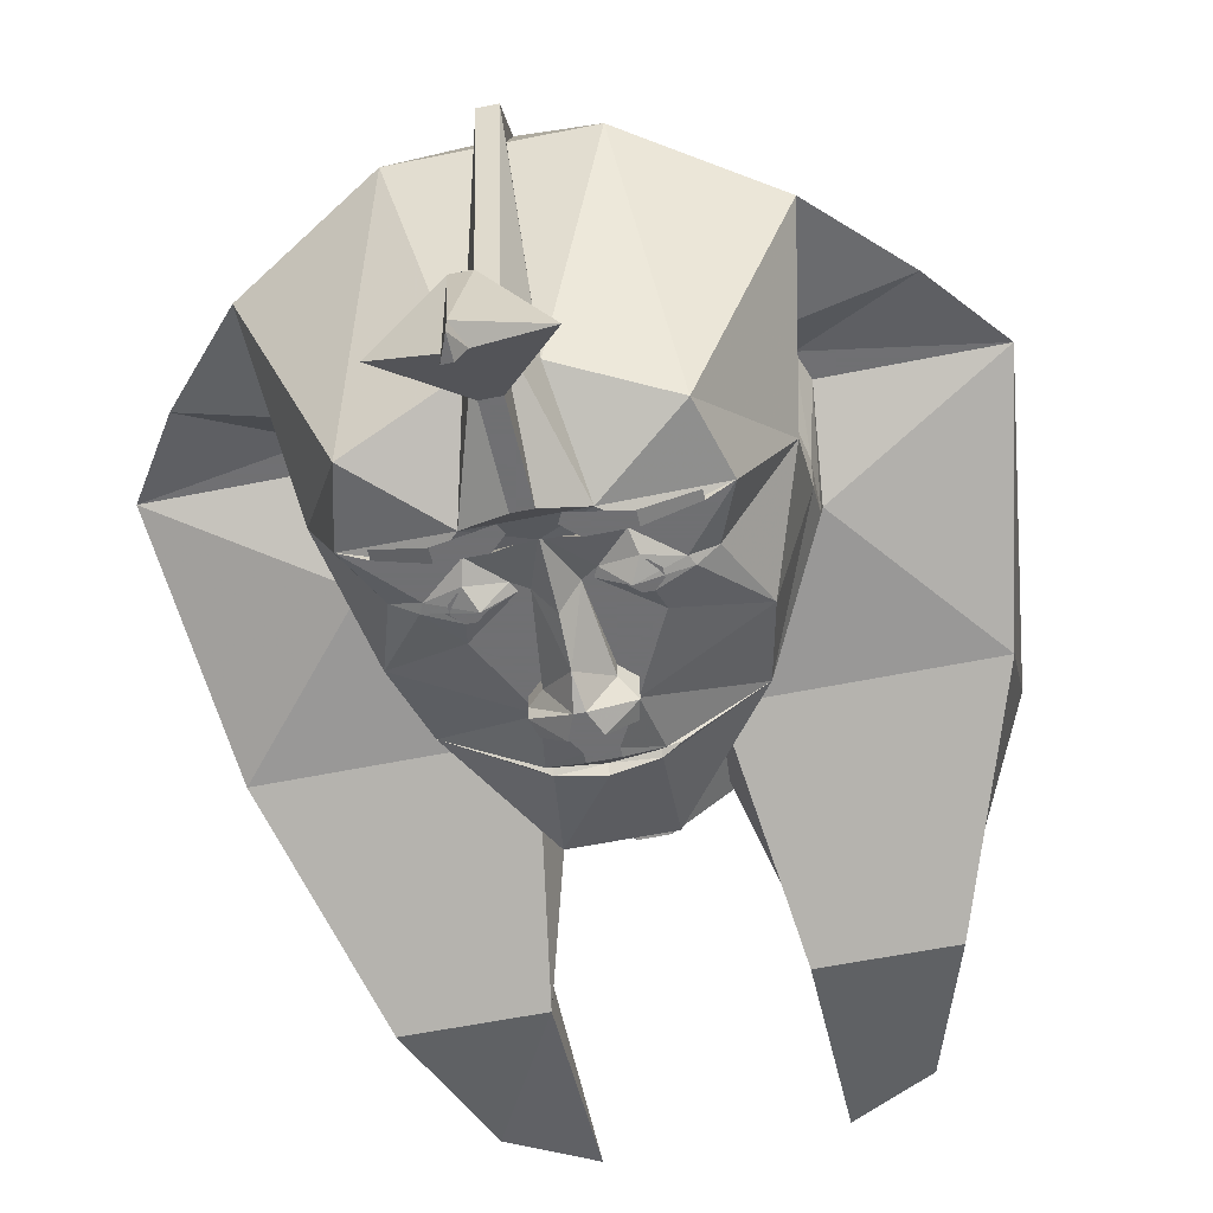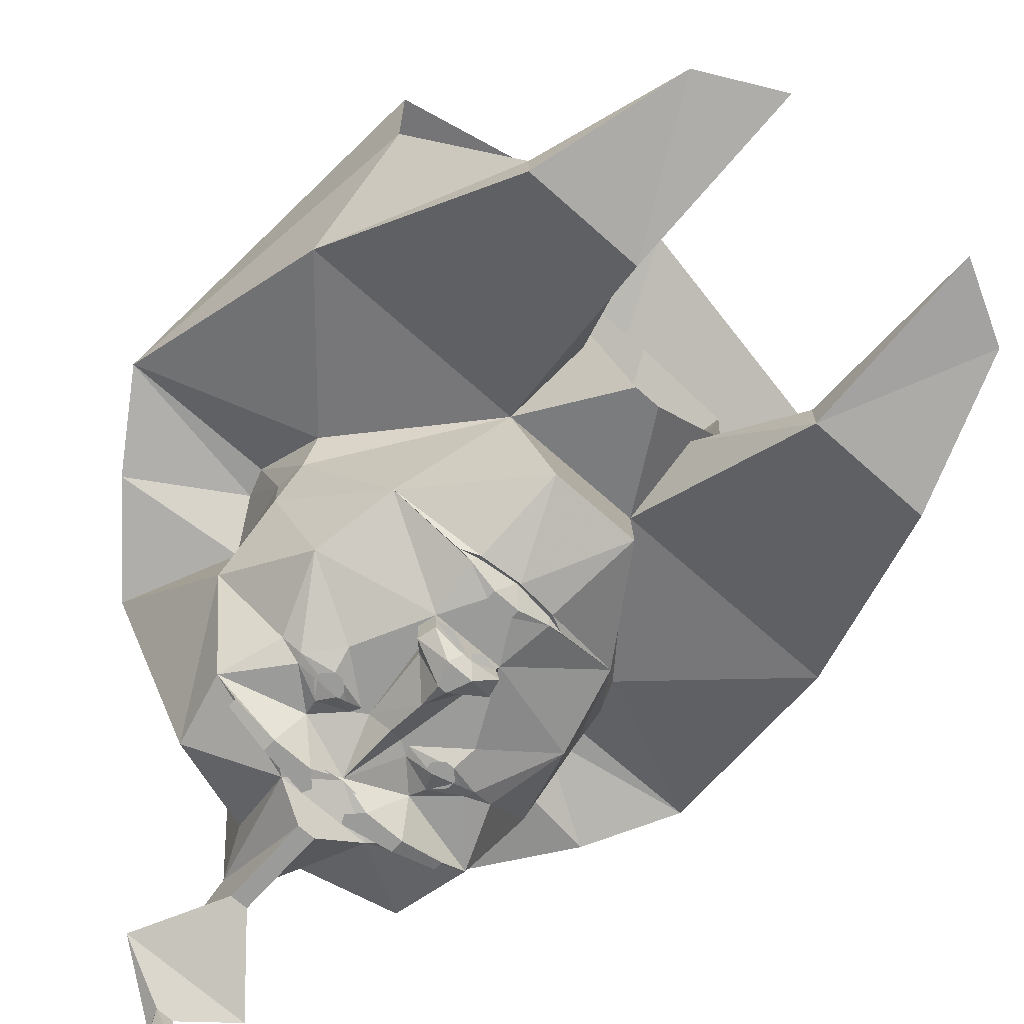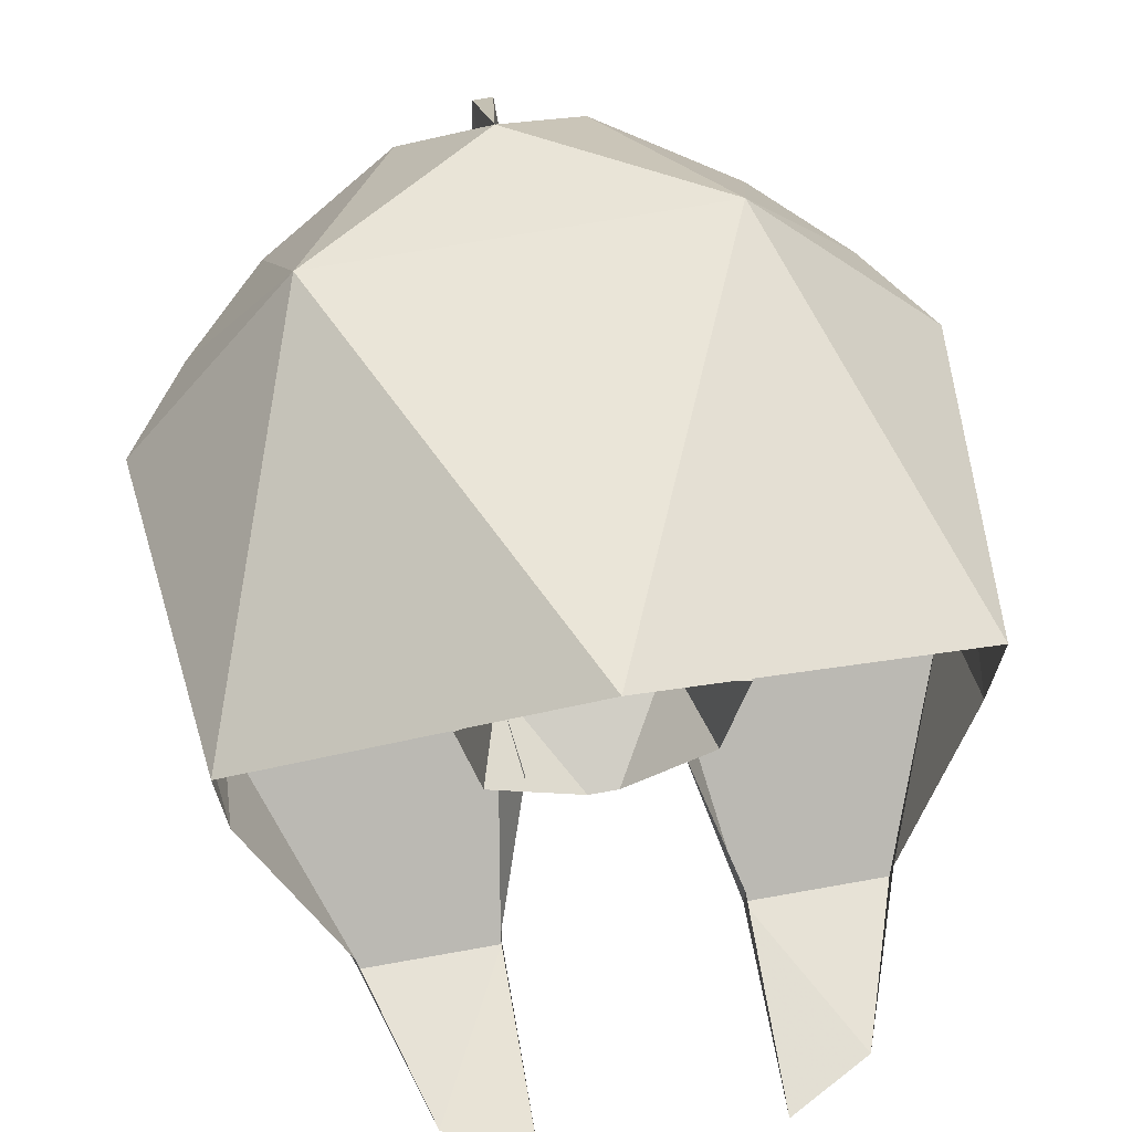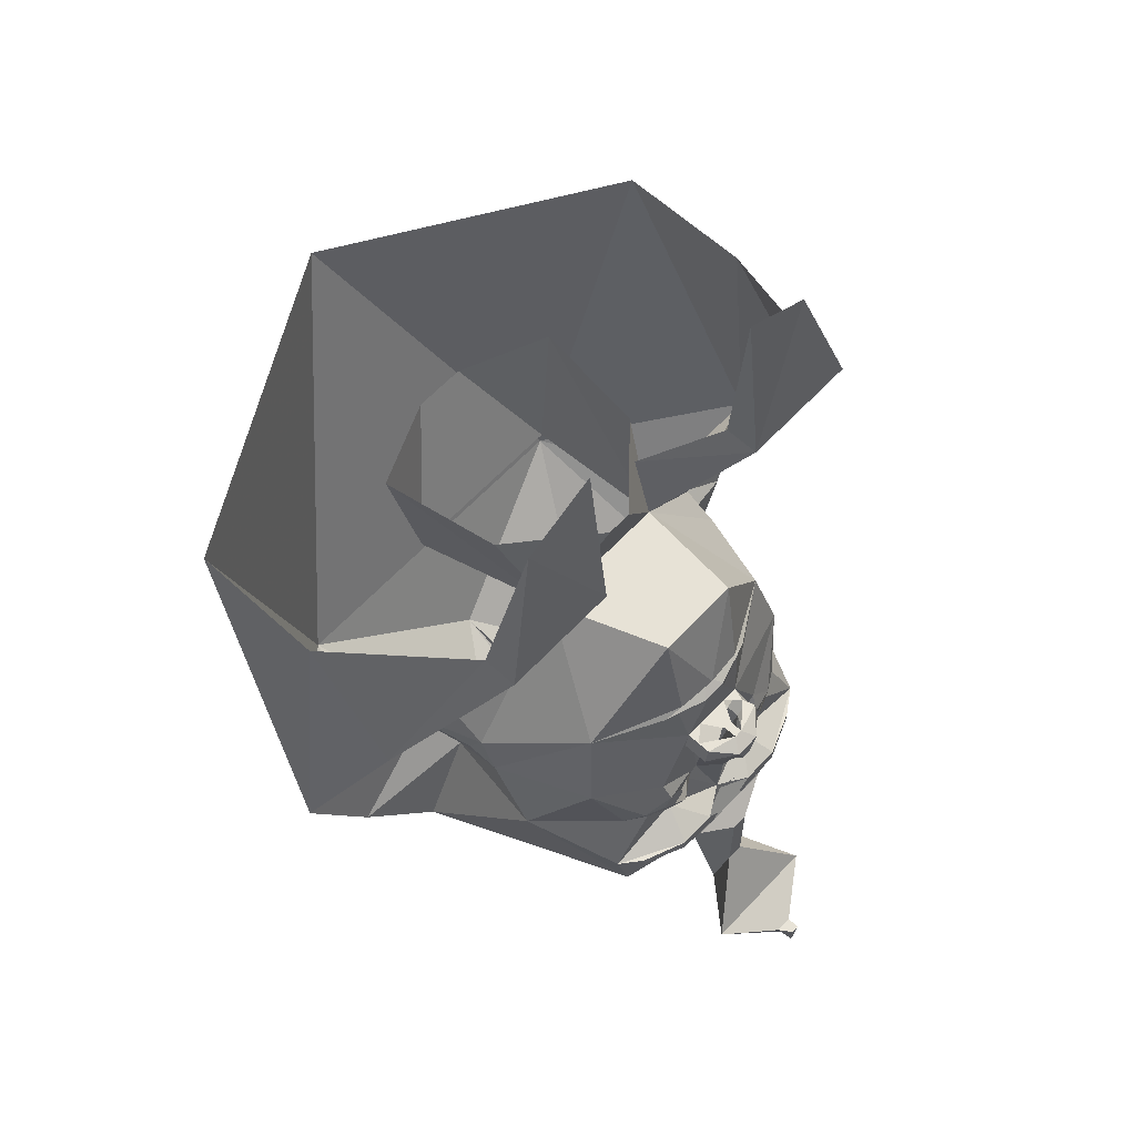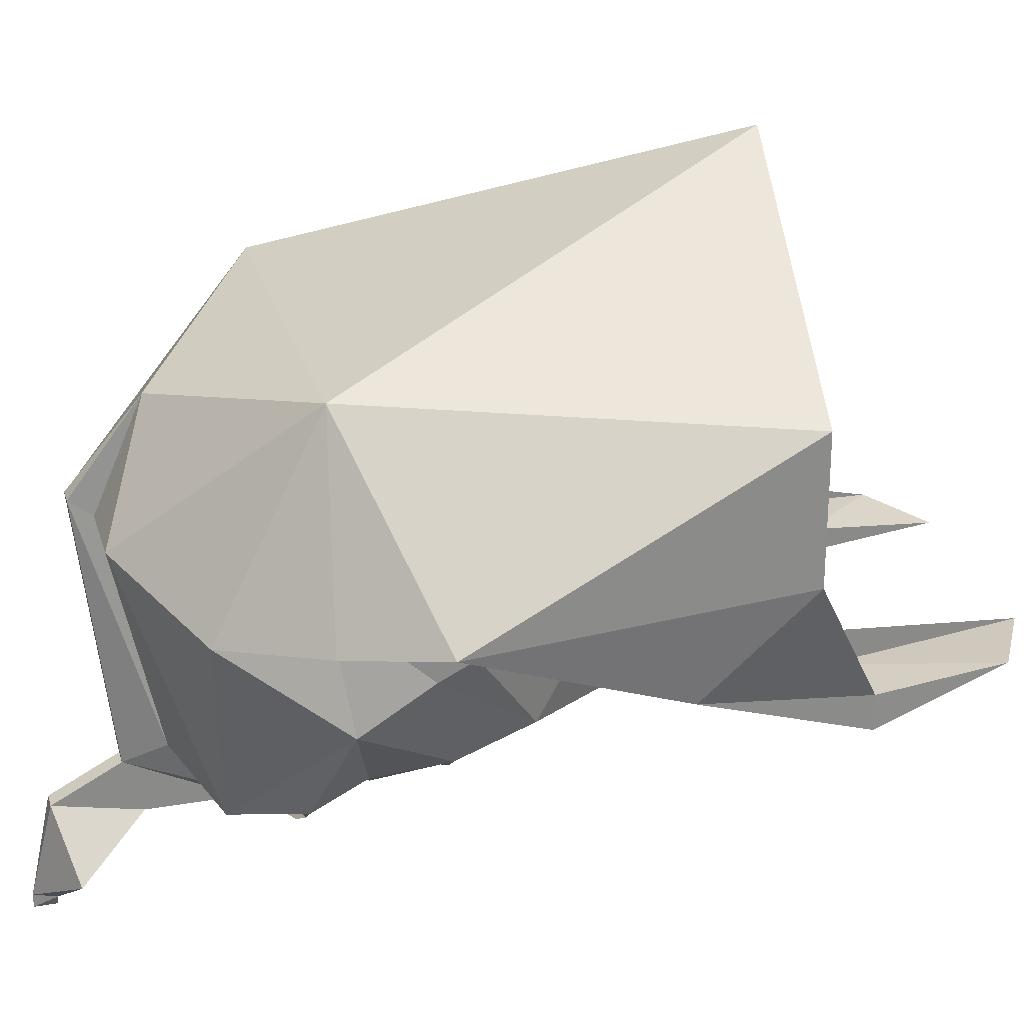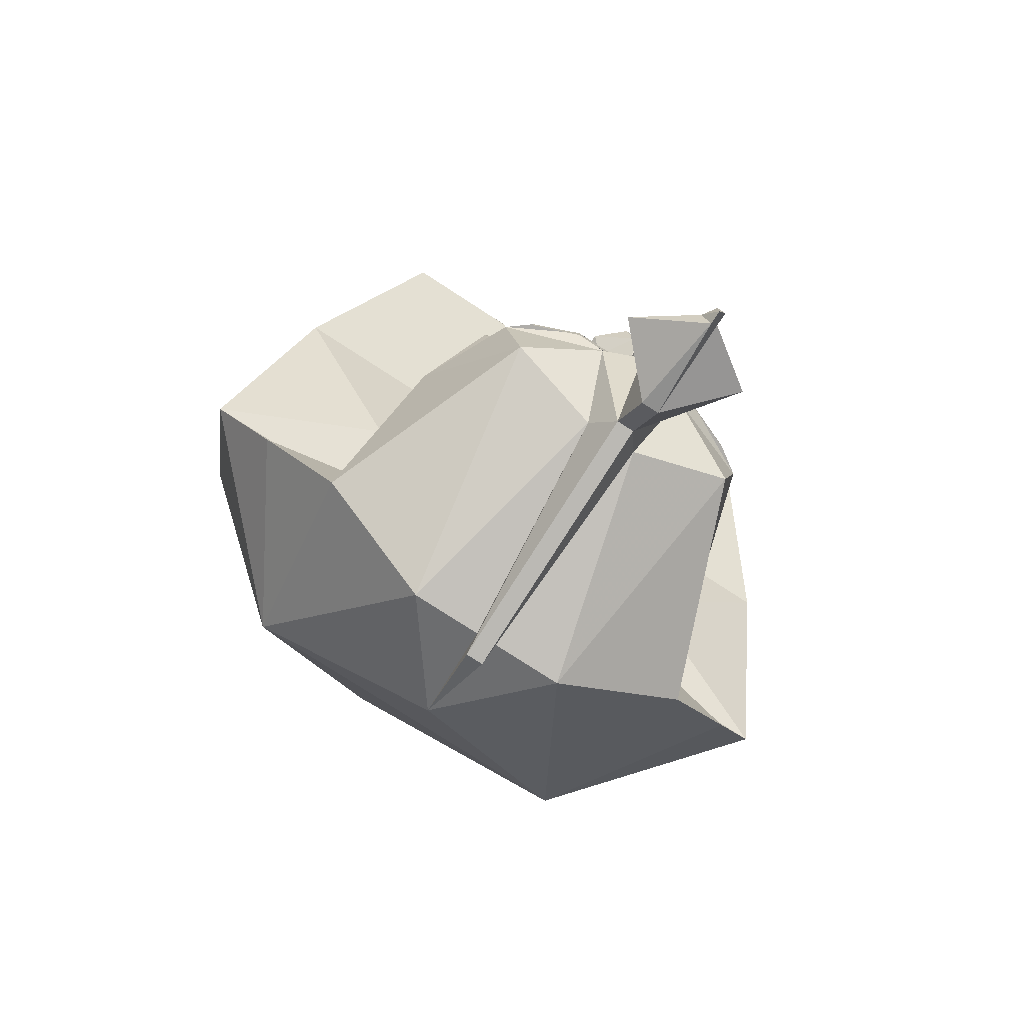
<metadata>
{"format":"obj","ext":"obj","renderer":"f3d","projection":"perspective","resolution":1024,"background":"white","views":[{"elev":-55.0,"azim":12.3,"up":"+Z"},{"elev":-69.6,"azim":138.2,"up":"+Z"},{"elev":70.7,"azim":169.9,"up":"+Z"},{"elev":62.0,"azim":132.9,"up":"+Y"},{"elev":26.5,"azim":74.9,"up":"+Z"},{"elev":-77.2,"azim":147.0,"up":"+Y"}]}
</metadata>
<code>
v 0.3125 0.007812 -0.007812
v 0.5938 -0.125 0.09375
v 0.3281 -0.125 0.09375
v 0.3125 -0.02344 -0.07031
v 0.125 0.25 -0.07031
v 0.5234 0.25 -0.07031
v 0.5234 0.4375 0.09375
v 0.5234 0.4375 0.3438
v 0.3125 -0.2422 0.375
v 0.4922 -0.2734 0.0625
v 0.3125 -0.1719 0.09375
v 0.3125 -0.08594 -0.03906
v 0.3125 -0.08594 -0.1016
v 0.2188 0.09375 -0.25
v 0.0625 0.2812 -0.2812
v -0.09375 0.2812 -0.2812
v -0.125 0.25 -0.07031
v -0.02344 0.4219 -0.1094
v 0.02344 0.4219 -0.1094
v 0.1719 0.4219 0.01562
v 0.2031 0.3984 0.2422
v 0.1562 0.1484 0.2188
v 0.04688 0.3906 0.3125
v -0.04688 0.3906 0.3125
v -0.1562 0.1484 0.2188
v -0.2031 0.3984 0.2422
v -0.1641 0.4219 0.01562
v 0.2734 -0.2422 0.03125
v -0.3281 -0.125 0.09375
v -0.3125 0.007812 -0.007812
v -0.3125 -0.02344 -0.07031
v -0.3125 -0.08594 -0.03906
v -0.3281 -0.1719 0.09375
v -0.5938 -0.125 0.09375
v -0.5312 0.25 -0.07031
v -0.2188 0.09375 -0.25
v -0.3125 -0.08594 -0.1016
v -0.3125 -0.2422 0.03125
v -0.5 -0.2734 0.0625
v -0.3125 -0.2422 0.375
v -0.5312 0.4375 0.3438
v -0.5312 0.4375 0.09375
v -0.3984 0.5859 -0.1797
v -0.3984 0.5859 -0.2422
v -0.1797 0.5859 -0.2422
v -0.1172 0.3984 -0.03906
v -0.1797 0.5859 -0.1797
v -0.1797 0.9141 -0.2031
v -0.3125 0.8438 -0.2031
v 0 0.5 0.6172
v 0 -0.4609 0.2812
v 0.1406 -0.5469 0.09375
v 0.3594 -0.4297 0.03125
v 0.3125 -0.2109 -0.1797
v 0.25 -0.04688 -0.2812
v 0.0625 0.01562 -0.3438
v 0.07812 0.1094 -0.3281
v 0.1016 0.1094 -0.3203
v 0.07031 0.125 -0.3281
v 0 0.1328 -0.3359
v -0.07031 0.125 -0.3281
v 0.1797 0.5859 -0.1797
v 0.1797 0.5859 -0.2422
v 0.1094 0.3984 -0.03906
v 0.1797 0.9141 -0.2031
v 0.3125 0.8438 -0.2031
v 0.3906 0.5859 -0.2422
v 0.3906 0.5859 -0.1797
v 0.07812 -0.3125 -0.4062
v 0.2422 -0.2734 -0.3438
v 0.2109 -0.3984 -0.3438
v 0.04688 -0.4609 -0.3047
v 0.01562 -0.5312 -0.3438
v 0.01562 -0.3438 -0.4375
v -0.08594 -0.3125 -0.4062
v 0 -0.2656 -0.3828
v 0.125 -0.2734 -0.4062
v 0.1016 -0.2344 -0.3438
v 0.1641 -0.1797 -0.3438
v 0.2031 -0.1719 -0.3203
v 0.01562 -0.5469 0.09375
v 0.01562 -0.5859 0.125
v -0.01562 -0.5312 -0.3438
v 0.01562 -0.5 -0.4375
v -0.01562 -0.3438 -0.4375
v -0.04688 -0.4609 -0.3047
v -0.2188 -0.3984 -0.3438
v -0.25 -0.2734 -0.3438
v -0.125 -0.2734 -0.4062
v -0.3125 -0.2109 -0.1797
v -0.2109 -0.1719 -0.3203
v -0.1641 -0.1797 -0.3438
v -0.1016 -0.2344 -0.3438
v -0.2031 -0.2734 -0.375
v -0.2031 -0.2891 -0.375
v -0.125 -0.2969 -0.4062
v -0.05469 -0.2734 -0.4062
v -0.03125 -0.2969 -0.4062
v -0.03906 -0.3125 -0.4062
v -0.1484 -0.5469 0.09375
v -0.01562 -0.5469 0.09375
v -0.01562 -0.5859 0.125
v -0.3672 -0.4297 0.03125
v 0 -0.6875 -0.5781
v 0 -0.6875 -0.6016
v 0.01562 -0.6484 -0.5781
v 0.1094 -0.6172 -0.5078
v 0.01562 -0.6484 -0.4062
v -0.01562 -0.6484 -0.4062
v -0.01562 -0.6484 -0.5781
v -0.01562 -0.6484 -0.6016
v 0 -0.6484 -0.6016
v -0.1172 -0.6172 -0.5078
v -0.01562 -0.5 -0.4375
v 0.1719 -0.1641 -0.3438
v 0.125 -0.1094 -0.3438
v 0.07031 -0.01562 -0.3438
v 0.0625 0.01562 -0.3672
v 0.03125 0.01562 -0.3438
v 0.02344 0.08594 -0.3438
v 0.02344 0.1016 -0.3438
v 0 0.125 -0.3203
v 0.07031 0.1172 -0.3203
v -0.07031 0.1172 -0.3203
v -0.1016 0.1094 -0.3203
v -0.07812 0.1094 -0.3281
v -0.0625 0.01562 -0.3438
v -0.25 -0.04688 -0.2812
v -0.1719 -0.1641 -0.3438
v -0.1172 -0.1484 -0.3594
v -0.1094 -0.2031 -0.3594
v -0.05469 -0.1875 -0.3438
v 0 -0.2656 -0.375
v 0.03906 -0.3125 -0.4062
v 0.03125 -0.2969 -0.4062
v 0.05469 -0.2734 -0.4062
v 0.125 -0.2969 -0.4062
v 0.2031 -0.2734 -0.375
v 0.2031 -0.2891 -0.375
v -0.03125 0.01562 -0.3438
v 0.007812 0.01562 -0.3828
v -0.007812 0.01562 -0.3828
v 0.007812 0.01562 -0.4062
v -0.007812 0.01562 -0.4062
v 0.02344 0 -0.4297
v -0.02344 0 -0.4297
v -0.0625 0.01562 -0.3906
v -0.05469 0.01562 -0.3672
v -0.07031 -0.01562 -0.3672
v -0.02344 0.08594 -0.3438
v -0.02344 0.1016 -0.3438
v 0.0625 0.01562 -0.3906
v 0.07031 -0.01562 -0.3906
v 0.007812 -0.03906 -0.4297
v -0.007812 -0.03906 -0.4297
v -0.07031 -0.01562 -0.3906
v -0.04688 -0.03906 -0.3672
v -0.07031 -0.01562 -0.3438
v -0.125 -0.1094 -0.3438
v -0.04688 -0.1719 -0.3438
v -0.03125 -0.1719 -0.3438
v 0 -0.1562 -0.3828
v 0.03125 -0.1719 -0.3438
v 0.05469 -0.1875 -0.3438
v 0.1094 -0.2031 -0.3594
v 0.09375 -0.1719 -0.375
v 0.04688 -0.1719 -0.3438
v 0.1172 -0.1484 -0.3594
v 0 -0.08594 -0.4062
v 0.04688 -0.03906 -0.3672
v 0.04688 -0.03906 -0.3438
v 0.07031 -0.01562 -0.3672
v -0.04688 -0.03906 -0.3438
v -0.09375 -0.1719 -0.375
v -0.1016 -0.1875 -0.3594
v -0.1172 -0.1875 -0.3594
v -0.125 -0.1797 -0.3594
v -0.125 -0.1641 -0.3594
v -0.1172 -0.1562 -0.3594
v -0.1016 -0.1562 -0.3594
v -0.09375 -0.1641 -0.3594
v -0.09375 -0.1797 -0.3594
v -0.1016 -0.1953 -0.3594
v -0.1172 -0.1953 -0.3594
v -0.1328 -0.1797 -0.3594
v -0.1328 -0.1641 -0.3594
v -0.1016 -0.1484 -0.3594
v -0.08594 -0.1641 -0.3594
v -0.08594 -0.1797 -0.3594
v 0.08594 -0.1797 -0.3594
v 0.08594 -0.1641 -0.3594
v 0.1016 -0.1484 -0.3594
v 0.1328 -0.1641 -0.3594
v 0.1328 -0.1797 -0.3594
v 0.1172 -0.1953 -0.3594
v 0.1016 -0.1953 -0.3594
v 0.09375 -0.1797 -0.3594
v 0.09375 -0.1641 -0.3594
v 0.1016 -0.1562 -0.3594
v 0.1172 -0.1562 -0.3594
v 0.125 -0.1641 -0.3594
v 0.125 -0.1797 -0.3594
v 0.1172 -0.1875 -0.3594
v 0.1016 -0.1875 -0.3594
f 1 2 3
f 1 5 6
f 1 6 2
f 2 6 7
f 2 7 8
f 2 8 9
f 2 9 10
f 2 10 11
f 2 11 3
f 10 28 11
f 29 30 31
f 29 33 34
f 29 34 30
f 30 34 35
f 30 35 17
f 33 38 39
f 33 39 34
f 34 39 40
f 34 40 41
f 34 41 42
f 34 42 35
f 35 42 43
f 35 43 44
f 35 44 45
f 35 45 17
f 17 45 46
f 46 45 47
f 47 45 48
f 48 45 49
f 49 45 44
f 49 44 43
f 9 8 50
f 9 50 40
f 9 40 51
f 9 51 52
f 9 52 53
f 9 53 10
f 10 53 28
f 28 53 54
f 50 41 40
f 62 63 5
f 62 5 64
f 65 63 62
f 63 65 66
f 63 66 67
f 63 67 6
f 63 6 5
f 66 68 67
f 67 68 6
f 6 68 7
f 69 70 71
f 69 71 72
f 70 54 71
f 71 54 53
f 71 53 52
f 71 52 72
f 72 52 81
f 73 83 83
f 73 83 73
f 75 86 87
f 75 87 88
f 88 87 90
f 40 100 51
f 51 100 101
f 51 81 52
f 103 100 40
f 103 40 39
f 103 39 38
f 103 38 90
f 103 90 87
f 103 87 100
f 100 87 86
f 100 86 101
f 1 3 4
f 1 4 5
f 3 11 12
f 3 12 4
f 4 12 13
f 4 13 14
f 4 14 5
f 5 14 15
f 5 15 16
f 5 16 17
f 5 17 18
f 5 18 19
f 5 19 20
f 5 20 21
f 5 21 22
f 22 21 23
f 22 23 24
f 22 24 25
f 25 24 26
f 25 26 17
f 17 26 27
f 17 27 18
f 11 28 12
f 12 28 13
f 12 13 4
f 29 31 32
f 29 32 33
f 30 17 31
f 31 17 36
f 31 36 37
f 31 37 32
f 32 37 38
f 32 38 33
f 28 54 13
f 13 54 55
f 13 55 14
f 14 55 56
f 14 56 57
f 14 57 58
f 14 58 59
f 14 59 15
f 15 59 60
f 15 60 16
f 16 60 61
f 16 61 36
f 16 36 17
f 69 76 77
f 69 77 70
f 70 77 78
f 70 78 79
f 70 79 80
f 70 80 54
f 75 88 89
f 75 89 76
f 88 90 91
f 88 91 92
f 88 92 93
f 88 93 89
f 88 89 94
f 55 54 80
f 55 80 115
f 55 115 116
f 55 116 56
f 56 116 117
f 56 117 118
f 56 118 119
f 56 119 120
f 56 120 57
f 57 120 121
f 61 125 36
f 36 125 126
f 36 126 127
f 36 127 128
f 36 128 37
f 37 128 90
f 37 90 38
f 91 90 128
f 91 128 129
f 91 129 92
f 92 131 93
f 93 131 132
f 93 132 133
f 93 133 97
f 93 97 89
f 37 32 31
f 77 70 138
f 140 119 141
f 140 141 142
f 142 141 143
f 142 143 144
f 144 143 145
f 144 145 146
f 144 146 147
f 144 147 148
f 148 147 149
f 148 149 127
f 148 127 140
f 140 127 150
f 140 150 119
f 119 150 120
f 120 150 151
f 120 151 121
f 143 118 152
f 143 152 145
f 145 152 153
f 145 153 154
f 145 154 146
f 146 154 155
f 146 155 156
f 146 156 147
f 147 156 149
f 149 156 155
f 149 155 157
f 149 157 158
f 149 158 127
f 127 158 159
f 127 159 128
f 128 159 129
f 129 159 130
f 130 159 160
f 132 160 161
f 132 161 133
f 133 161 162
f 133 162 163
f 133 163 164
f 133 164 78
f 133 78 136
f 136 78 77
f 78 165 79
f 79 115 80
f 115 79 166
f 166 79 165
f 166 165 164
f 166 164 167
f 167 164 163
f 167 163 116
f 167 116 168
f 164 165 78
f 168 116 115
f 163 162 169
f 163 169 170
f 163 170 171
f 163 171 116
f 116 171 117
f 117 171 172
f 117 172 118
f 118 172 152
f 152 172 153
f 153 172 170
f 153 170 154
f 154 170 169
f 154 169 155
f 155 169 157
f 157 169 161
f 157 161 173
f 157 173 158
f 158 173 159
f 159 173 161
f 159 161 160
f 169 162 161
f 171 170 172
f 131 92 174
f 131 174 132
f 132 174 160
f 92 129 174
f 126 151 150
f 126 150 127
f 69 72 73
f 69 73 74
f 69 74 75
f 69 75 76
f 72 81 82
f 72 82 73
f 73 82 83
f 73 73 74
f 74 73 84
f 74 84 85
f 74 85 75
f 75 85 83
f 75 83 86
f 51 101 102
f 51 102 82
f 51 82 81
f 101 86 102
f 102 86 83
f 102 83 82
f 104 104 105
f 104 105 105
f 104 105 106
f 104 106 107
f 104 107 108
f 104 108 109
f 104 109 110
f 104 110 111
f 104 111 105
f 105 111 105
f 105 111 112
f 105 112 106
f 106 112 110
f 106 110 113
f 106 113 107
f 107 113 114
f 107 114 84
f 107 84 108
f 108 84 73
f 108 73 109
f 109 73 83
f 109 83 113
f 109 113 110
f 104 104 108
f 112 111 110
f 83 114 113
f 114 83 85
f 114 85 84
f 114 83 83
f 94 89 95
f 95 89 96
f 96 89 97
f 96 97 98
f 96 98 99
f 134 135 136
f 134 136 77
f 134 77 137
f 137 77 138
f 137 138 139
f 57 121 122
f 57 122 123
f 57 123 58
f 121 151 122
f 122 151 126
f 122 126 124
f 124 126 125
f 58 123 59
f 59 123 122
f 59 122 60
f 60 122 61
f 61 122 124
f 61 124 125
f 92 129 130
f 92 130 131
f 130 160 131
f 131 160 132
f 79 165 115
f 167 168 164
f 164 168 165
f 168 115 165
f 175 176 177
f 175 177 178
f 175 178 179
f 175 179 180
f 175 180 181
f 175 181 182
f 197 198 199
f 197 199 200
f 197 200 201
f 197 201 202
f 197 202 203
f 197 203 204
f 183 184 185
f 183 185 186
f 183 186 130
f 183 130 187
f 183 187 188
f 183 188 189
f 190 191 192
f 190 192 168
f 190 168 193
f 190 193 194
f 190 194 195
f 190 195 196

</code>
